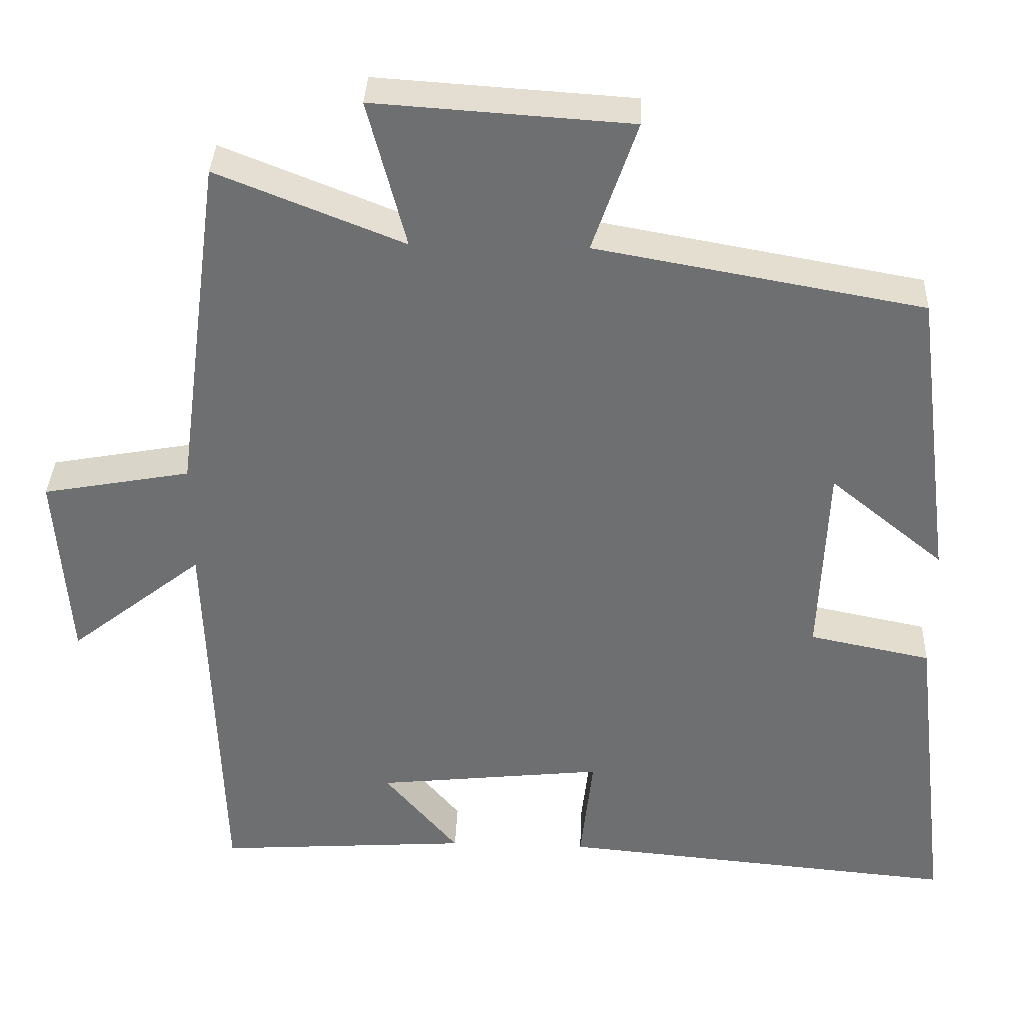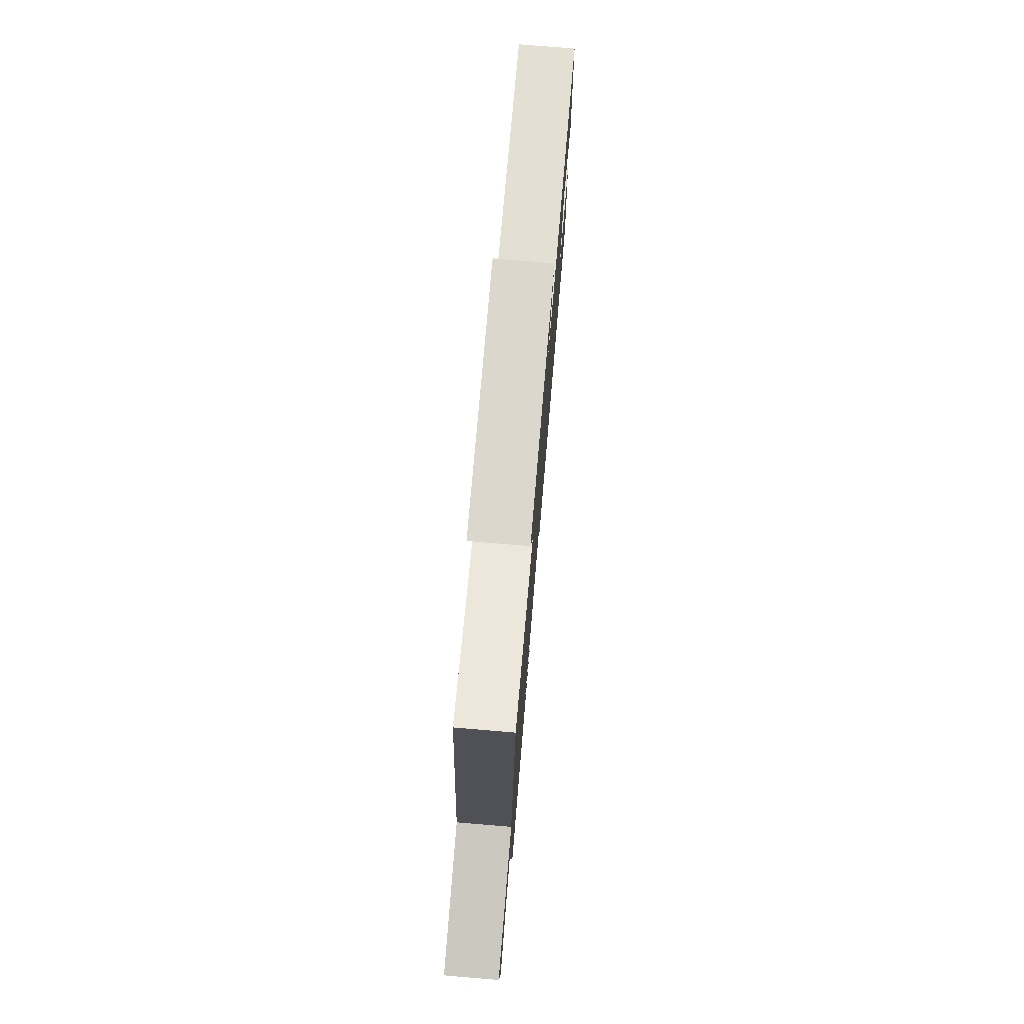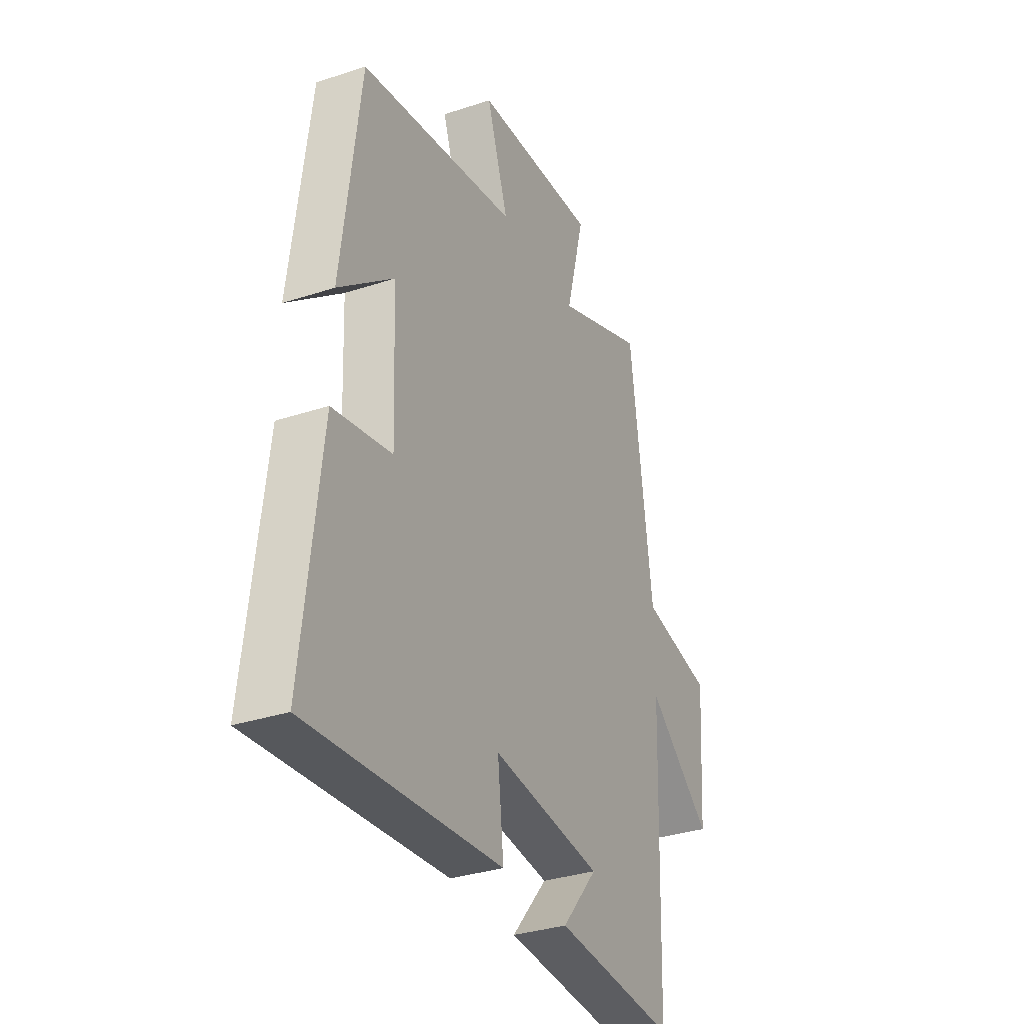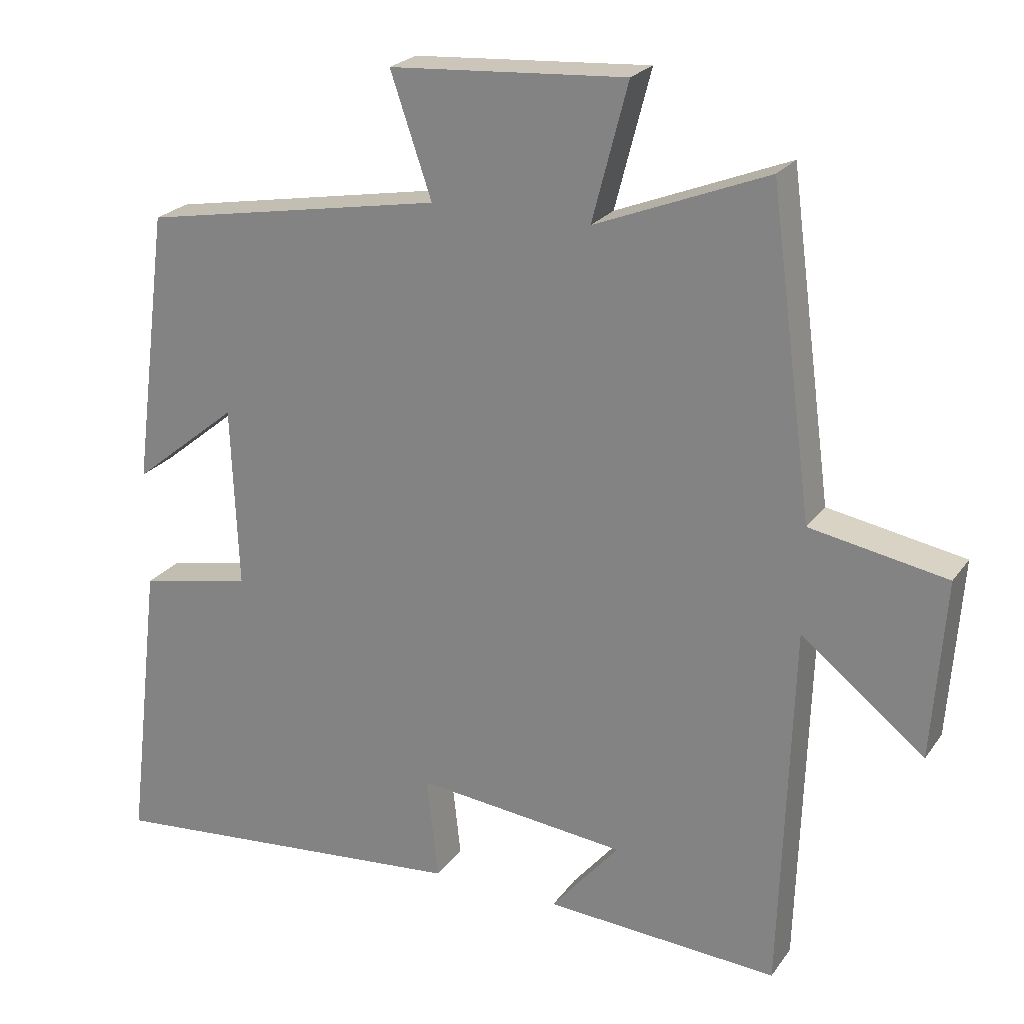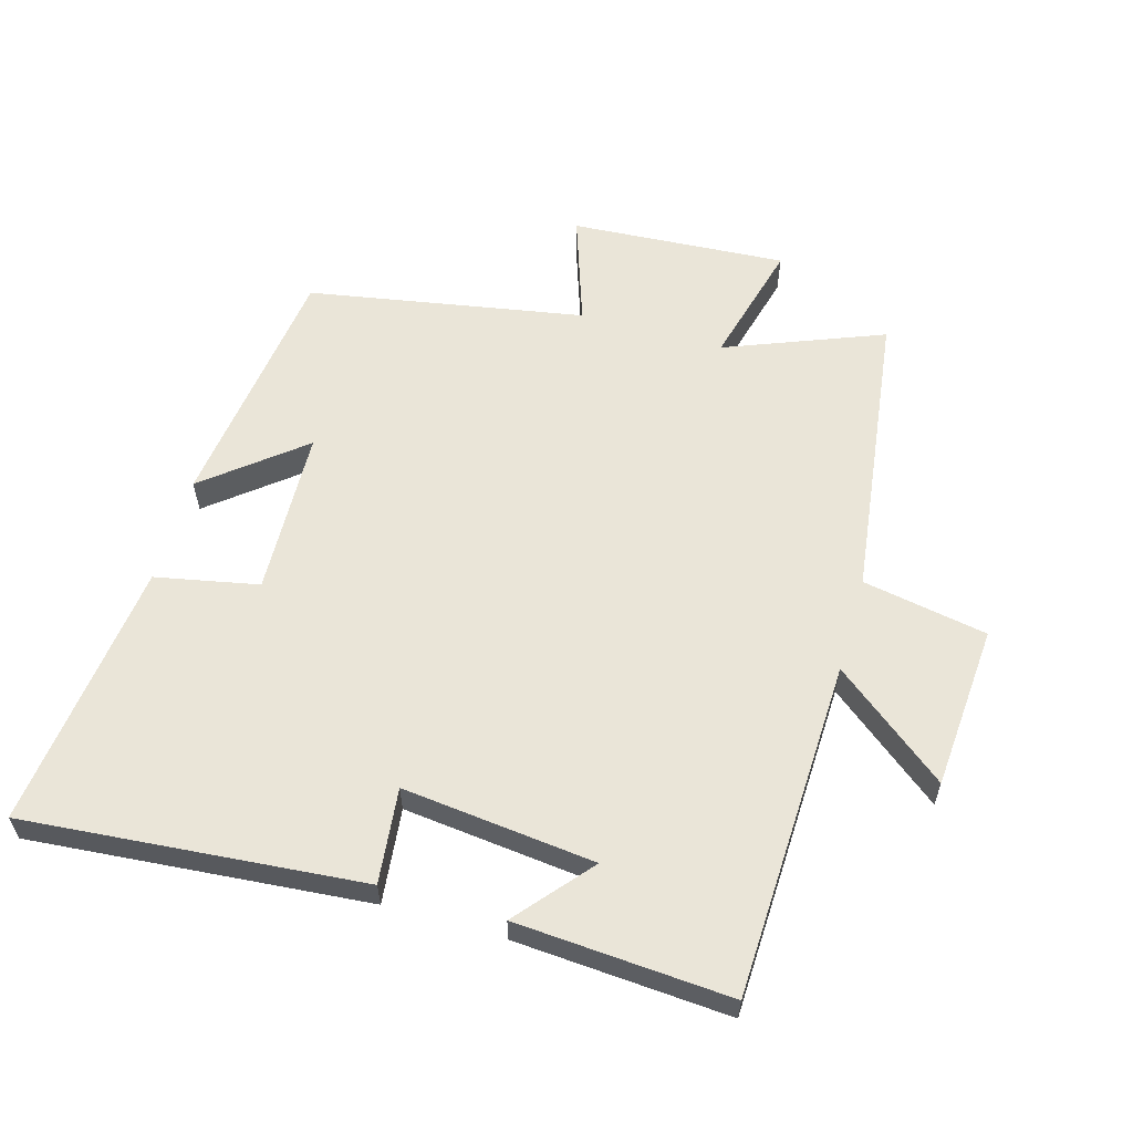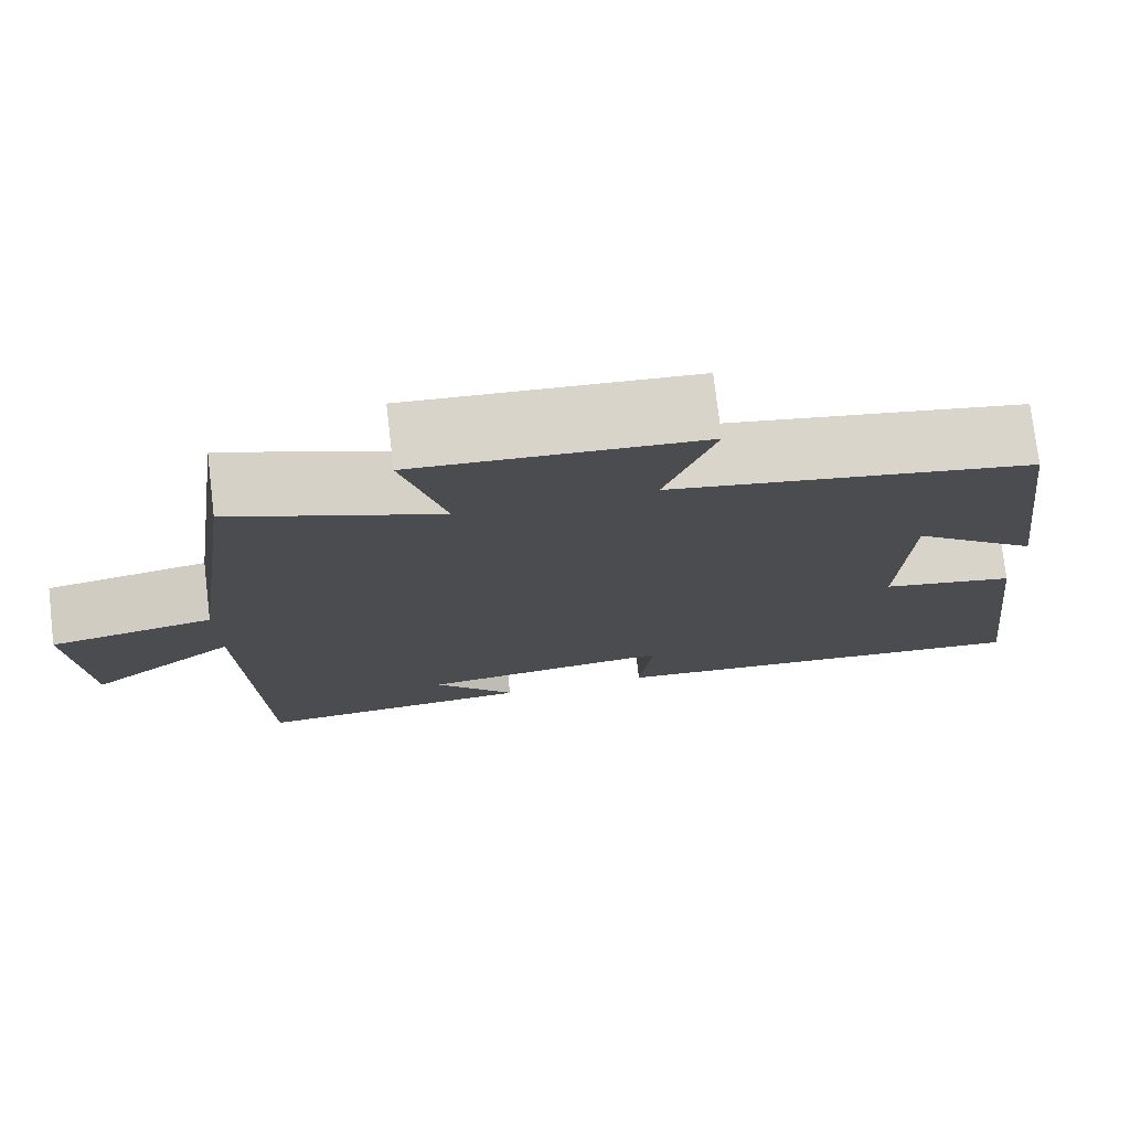
<metadata>
{"format":"obj","ext":"obj","renderer":"f3d","projection":"perspective","resolution":1024,"background":"white","views":[{"elev":35.3,"azim":2.3,"up":"+Z"},{"elev":77.2,"azim":-85.2,"up":"+Z"},{"elev":-33.0,"azim":114.5,"up":"+Z"},{"elev":23.3,"azim":-153.7,"up":"+Z"},{"elev":59.3,"azim":-163.9,"up":"+Y"},{"elev":76.1,"azim":-6.8,"up":"+Z"}]}
</metadata>
<code>
v 0.45 0.07 0.424
v 0.5 0.07 0.036
v 0.352 0.07 0.156
v 0.342 0.07 -0.1
v 0.5 0.07 -0.132
v 0.549 0.07 -0.546
v 0.03 0.07 -0.5
v 0.046 0.07 -0.354
v -0.25 0.07 -0.386
v -0.154 0.07 -0.5
v -0.483 0.07 -0.522
v -0.5 0.07 -0.002
v -0.674 0.07 -0.139
v -0.692 0.07 0.113
v -0.5 0.07 0.148
v -0.44 0.07 0.596
v -0.198 0.07 0.5
v -0.248 0.07 0.692
v 0.084 0.07 0.67
v 0.026 0.07 0.5
v 0.45 0 0.424
v 0.5 0 0.036
v 0.352 0 0.156
v 0.342 0 -0.1
v 0.5 0 -0.132
v 0.549 0 -0.546
v 0.03 0 -0.5
v 0.046 0 -0.354
v -0.25 0 -0.386
v -0.154 0 -0.5
v -0.483 0 -0.522
v -0.5 0 -0.002
v -0.674 0 -0.139
v -0.692 0 0.113
v -0.5 0 0.148
v -0.44 0 0.596
v -0.198 0 0.5
v -0.248 0 0.692
v 0.084 0 0.67
v 0.026 0 0.5
f 17 18 19 20
f 17 20 1
f 15 16 17
f 15 17 1
f 12 13 14 15
f 9 10 11
f 9 11 12 15
f 5 6 7 8
f 4 5 8 9
f 3 4 9 15
f 1 2 3
f 1 3 15
f 40 39 38 37
f 21 40 37
f 37 36 35
f 21 37 35
f 35 34 33 32
f 31 30 29
f 35 32 31 29
f 28 27 26 25
f 29 28 25 24
f 35 29 24 23
f 23 22 21
f 35 23 21
f 1 21 22 2
f 2 22 23 3
f 3 23 24 4
f 4 24 25 5
f 5 25 26 6
f 6 26 27 7
f 7 27 28 8
f 8 28 29 9
f 9 29 30 10
f 10 30 31 11
f 11 31 32 12
f 12 32 33 13
f 13 33 34 14
f 14 34 35 15
f 15 35 36 16
f 16 36 37 17
f 17 37 38 18
f 18 38 39 19
f 19 39 40 20
f 20 40 21 1

</code>
